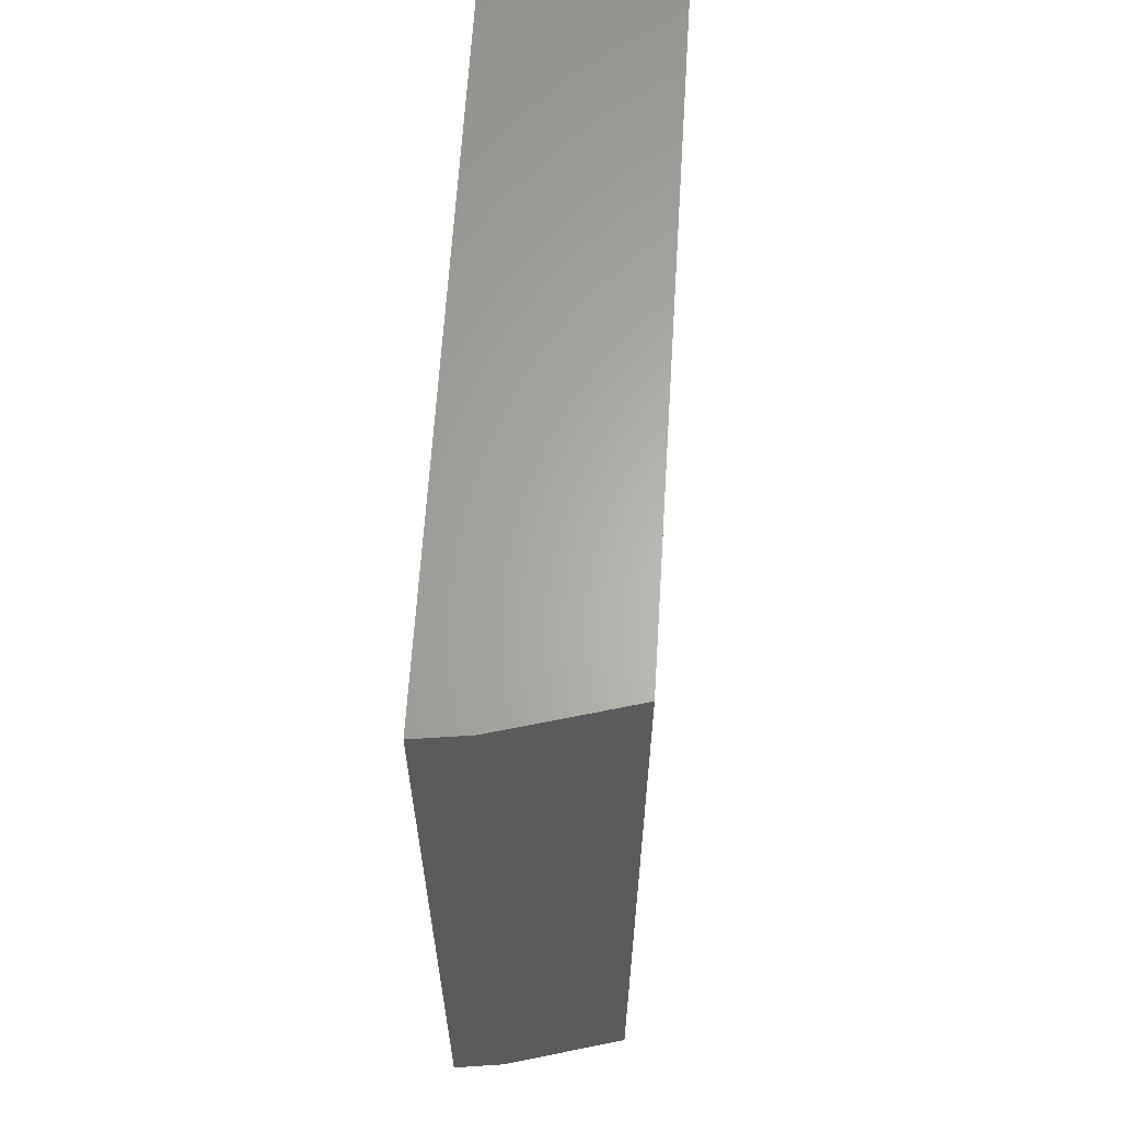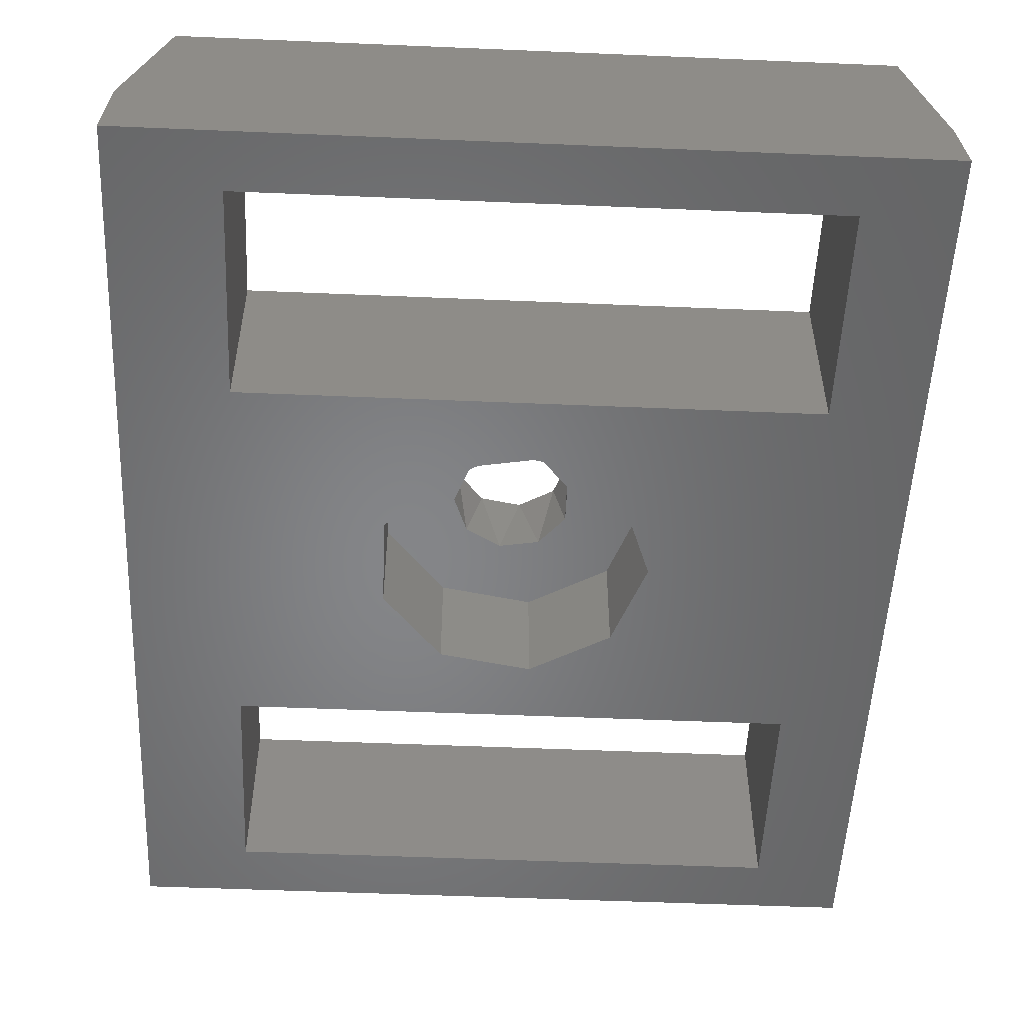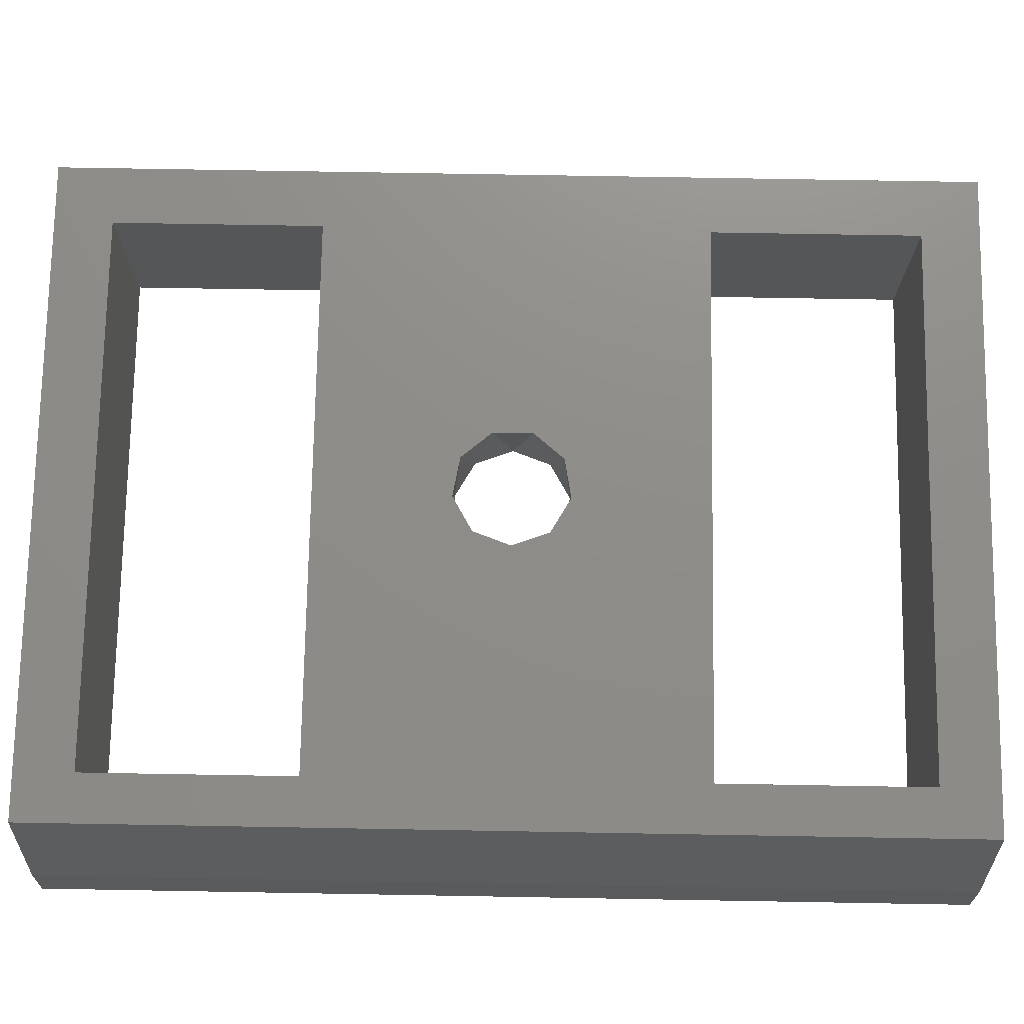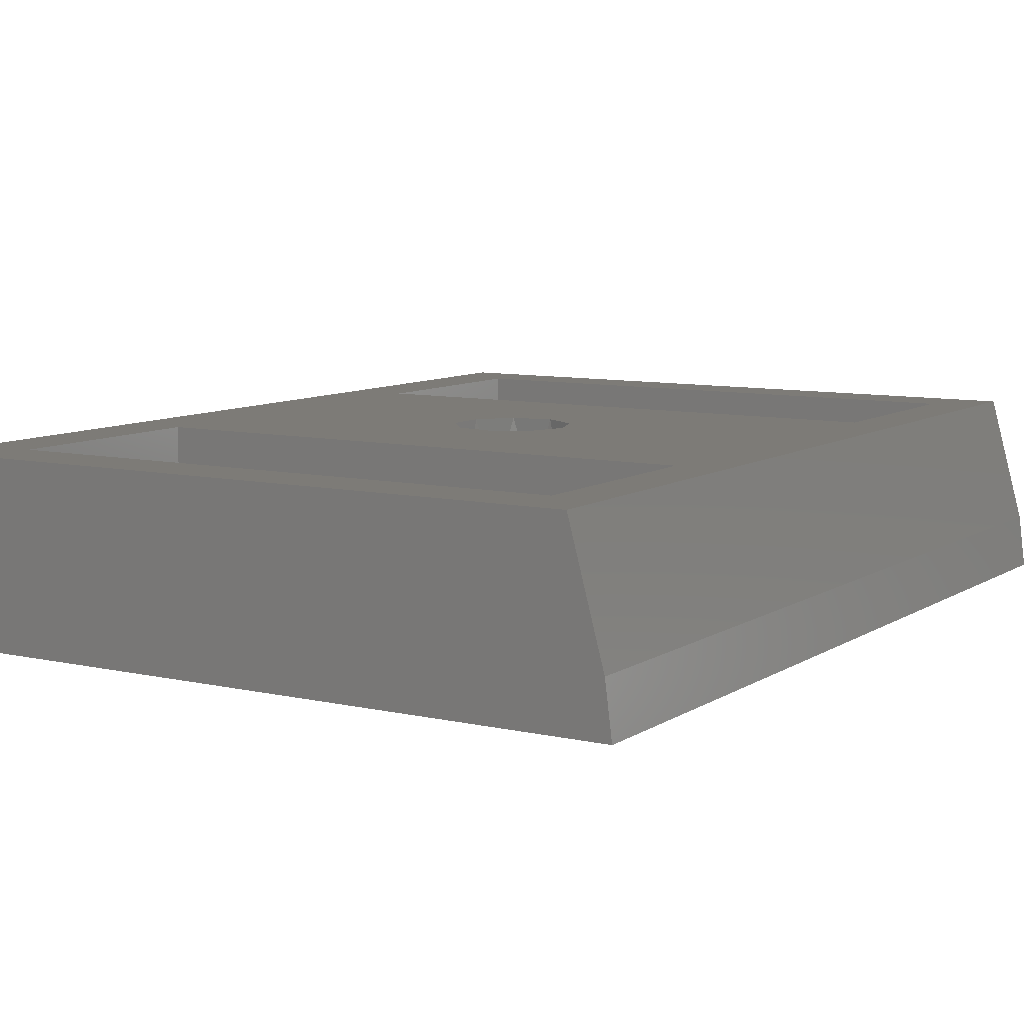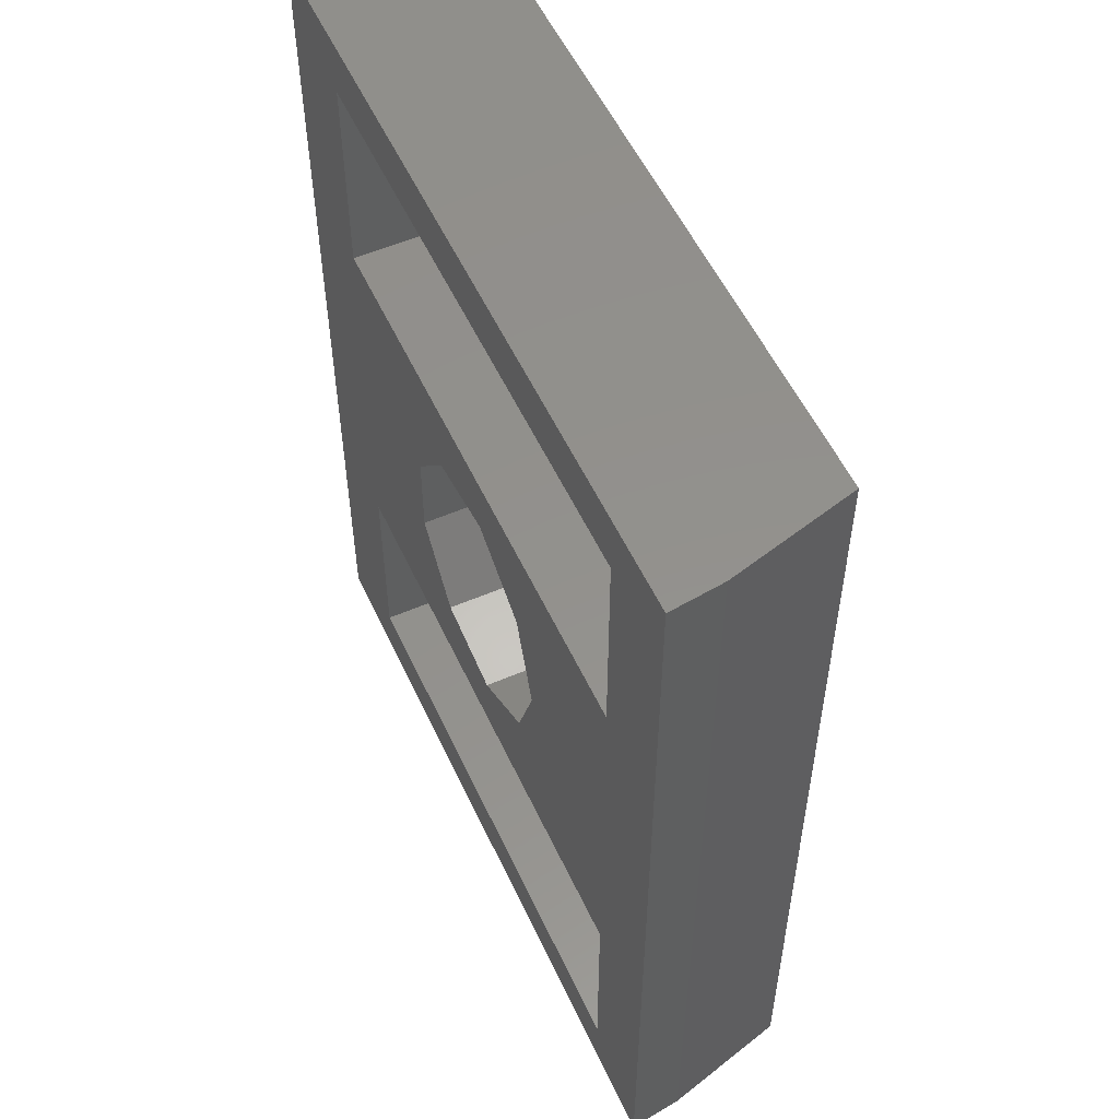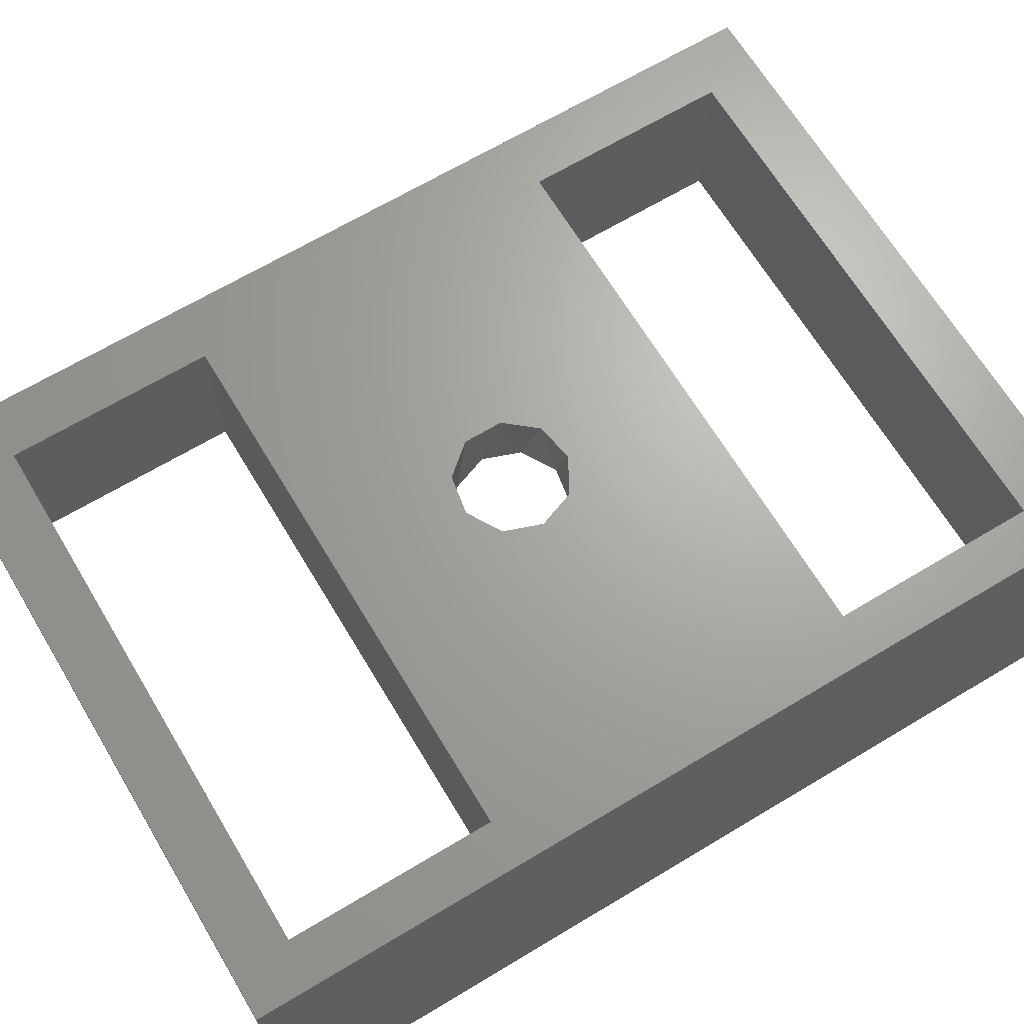
<metadata>
{"format":"stl","ext":"stl","renderer":"f3d","projection":"perspective","resolution":1024,"background":"white","views":[{"elev":64.0,"azim":93.6,"up":"+Z"},{"elev":-52.8,"azim":-2.6,"up":"+Y"},{"elev":74.2,"azim":91.0,"up":"+Y"},{"elev":8.7,"azim":31.6,"up":"+Y"},{"elev":54.5,"azim":65.4,"up":"+Z"},{"elev":67.0,"azim":59.0,"up":"+Y"}]}
</metadata>
<code>
# stl→obj: 64 verts, 136 faces
v 5.934 0 37.04
v 37.19 0 37.04
v 5.934 10 37.04
v 37.19 10 37.04
v 5.934 0 48.91
v 5.934 10 48.91
v 37.19 0 48.91
v 37.19 10 48.91
v 5.934 0 15.17
v 5.934 0 3.297
v 5.934 10 15.17
v 5.934 10 3.297
v 37.19 0 15.17
v 37.19 10 15.17
v 37.19 0 3.297
v 37.19 10 3.297
v 26.84 6 30.93
v 24.2 6 27.23
v 28.59 6 26.11
v 24.2 6 24.98
v 26.84 6 21.28
v 22.75 6 23.25
v 22.4 6 18.72
v 20.52 6 22.86
v 17.34 6 19.61
v 18.57 6 23.98
v 14.05 6 23.54
v 17.8 6 26.11
v 14.05 6 28.67
v 18.57 6 28.23
v 17.34 6 32.6
v 20.52 6 29.35
v 22.4 6 33.49
v 22.75 6 28.96
v 26.84 0 30.93
v 28.59 0 26.11
v 26.84 0 21.28
v 22.4 0 18.72
v 17.34 0 19.61
v 14.05 0 23.54
v 14.05 0 28.67
v 17.34 0 32.6
v 22.4 0 33.49
v 17.99 10 24.98
v 17.99 10 27.23
v 19.45 10 28.96
v 21.67 10 29.35
v 23.62 10 28.23
v 24.39 10 26.11
v 23.62 10 23.98
v 21.67 10 22.86
v 19.45 10 23.25
v 0.334 3.656 0
v 0 0 0
v 0.334 3.656 52.21
v 0 0 52.21
v 2.6 10 0
v 2.6 10 52.21
v 39.89 10 52.21
v 39.89 10 0
v 41.81 2.953 0
v 41.81 2.953 52.21
v 42.19 0 0
v 42.19 0 52.21
f 1 2 3
f 3 2 4
f 5 1 6
f 6 1 3
f 7 5 8
f 8 5 6
f 2 7 4
f 4 7 8
f 9 10 11
f 11 10 12
f 13 9 14
f 14 9 11
f 15 13 16
f 16 13 14
f 10 15 12
f 12 15 16
f 17 18 19
f 19 18 20
f 19 20 21
f 21 20 22
f 21 22 23
f 23 22 24
f 23 24 25
f 25 24 26
f 25 26 27
f 27 26 28
f 27 28 29
f 29 28 30
f 29 30 31
f 31 30 32
f 31 32 33
f 33 32 34
f 33 34 17
f 17 34 18
f 35 19 36
f 36 19 21
f 36 21 37
f 37 21 23
f 37 23 38
f 38 23 25
f 38 25 39
f 39 25 27
f 39 27 40
f 40 27 29
f 40 29 41
f 41 29 31
f 41 31 42
f 42 31 33
f 42 33 43
f 43 33 17
f 43 17 35
f 35 17 19
f 26 44 28
f 28 44 45
f 28 45 30
f 30 45 46
f 30 46 32
f 32 46 47
f 32 47 34
f 34 47 48
f 34 48 18
f 18 48 49
f 18 49 20
f 20 49 50
f 20 50 22
f 22 50 51
f 22 51 24
f 24 51 52
f 24 52 26
f 26 52 44
f 53 54 55
f 55 54 56
f 57 53 58
f 58 53 55
f 4 8 59
f 59 8 6
f 59 6 58
f 58 6 3
f 58 3 57
f 57 3 11
f 57 11 12
f 4 47 3
f 3 47 46
f 3 46 45
f 12 16 60
f 60 16 14
f 60 14 4
f 4 14 49
f 4 49 48
f 11 51 14
f 14 51 50
f 14 50 49
f 57 12 60
f 48 47 4
f 3 45 11
f 11 45 44
f 11 44 52
f 52 51 11
f 59 60 4
f 61 60 62
f 62 60 59
f 63 61 64
f 64 61 62
f 7 64 5
f 5 64 56
f 5 56 1
f 1 56 54
f 1 54 9
f 9 54 10
f 10 54 63
f 10 63 15
f 15 63 13
f 13 63 2
f 13 2 36
f 36 2 35
f 35 2 43
f 43 2 1
f 43 1 42
f 42 1 41
f 41 1 9
f 41 9 40
f 40 9 39
f 39 9 38
f 38 9 13
f 38 13 37
f 37 13 36
f 7 2 64
f 64 2 63
f 64 62 56
f 56 62 55
f 55 62 58
f 58 62 59
f 63 54 61
f 61 54 53
f 61 53 57
f 57 60 61

</code>
